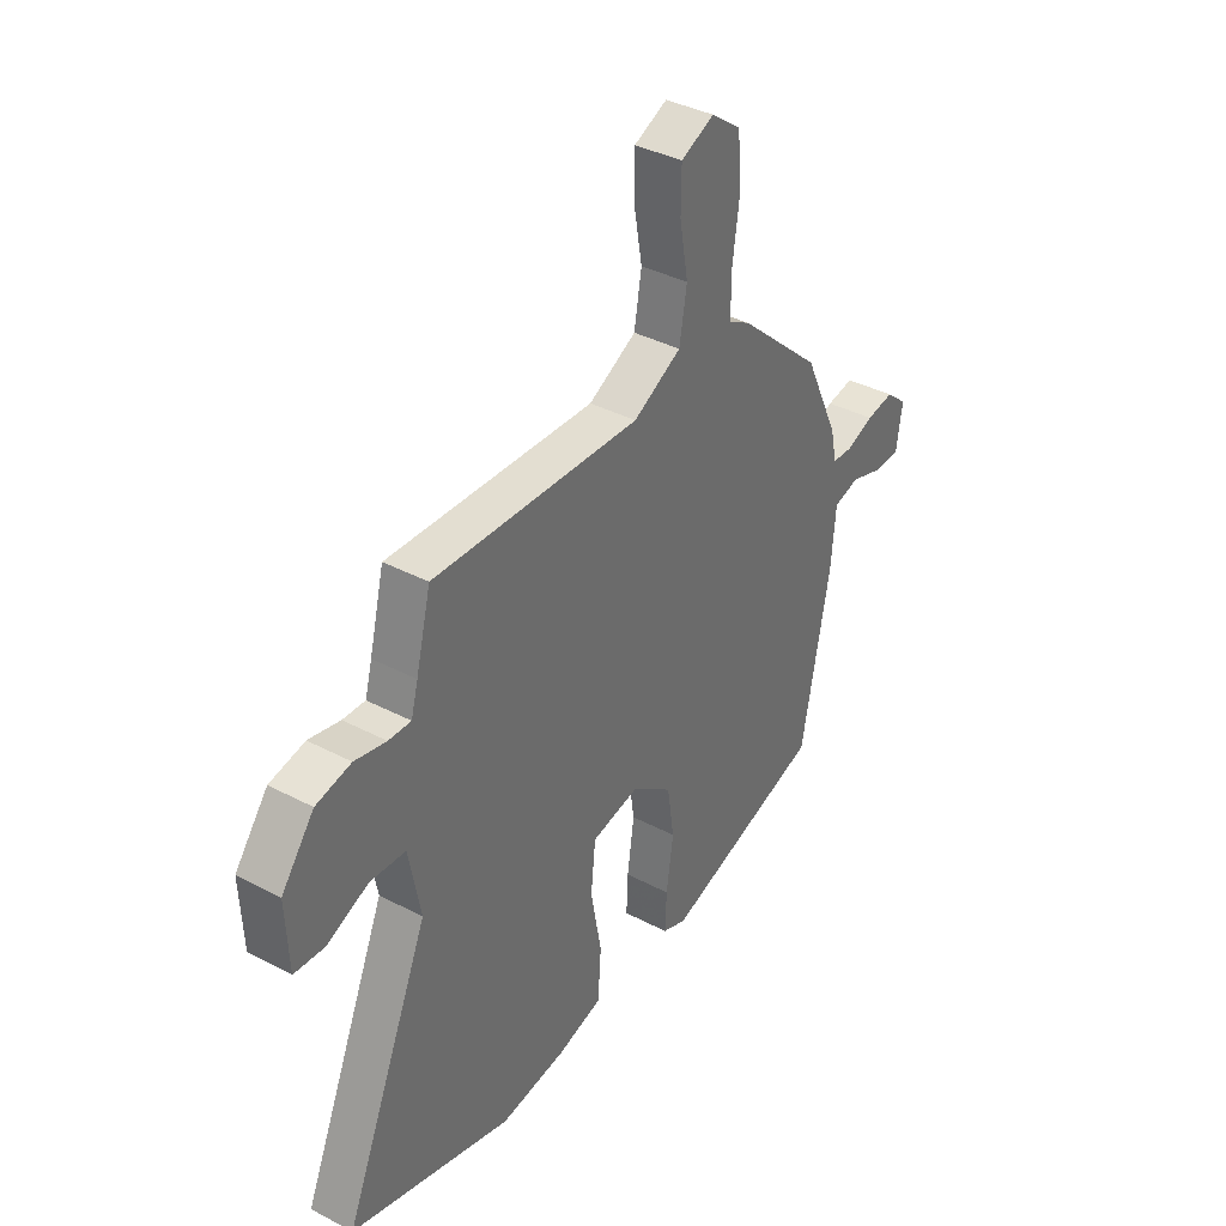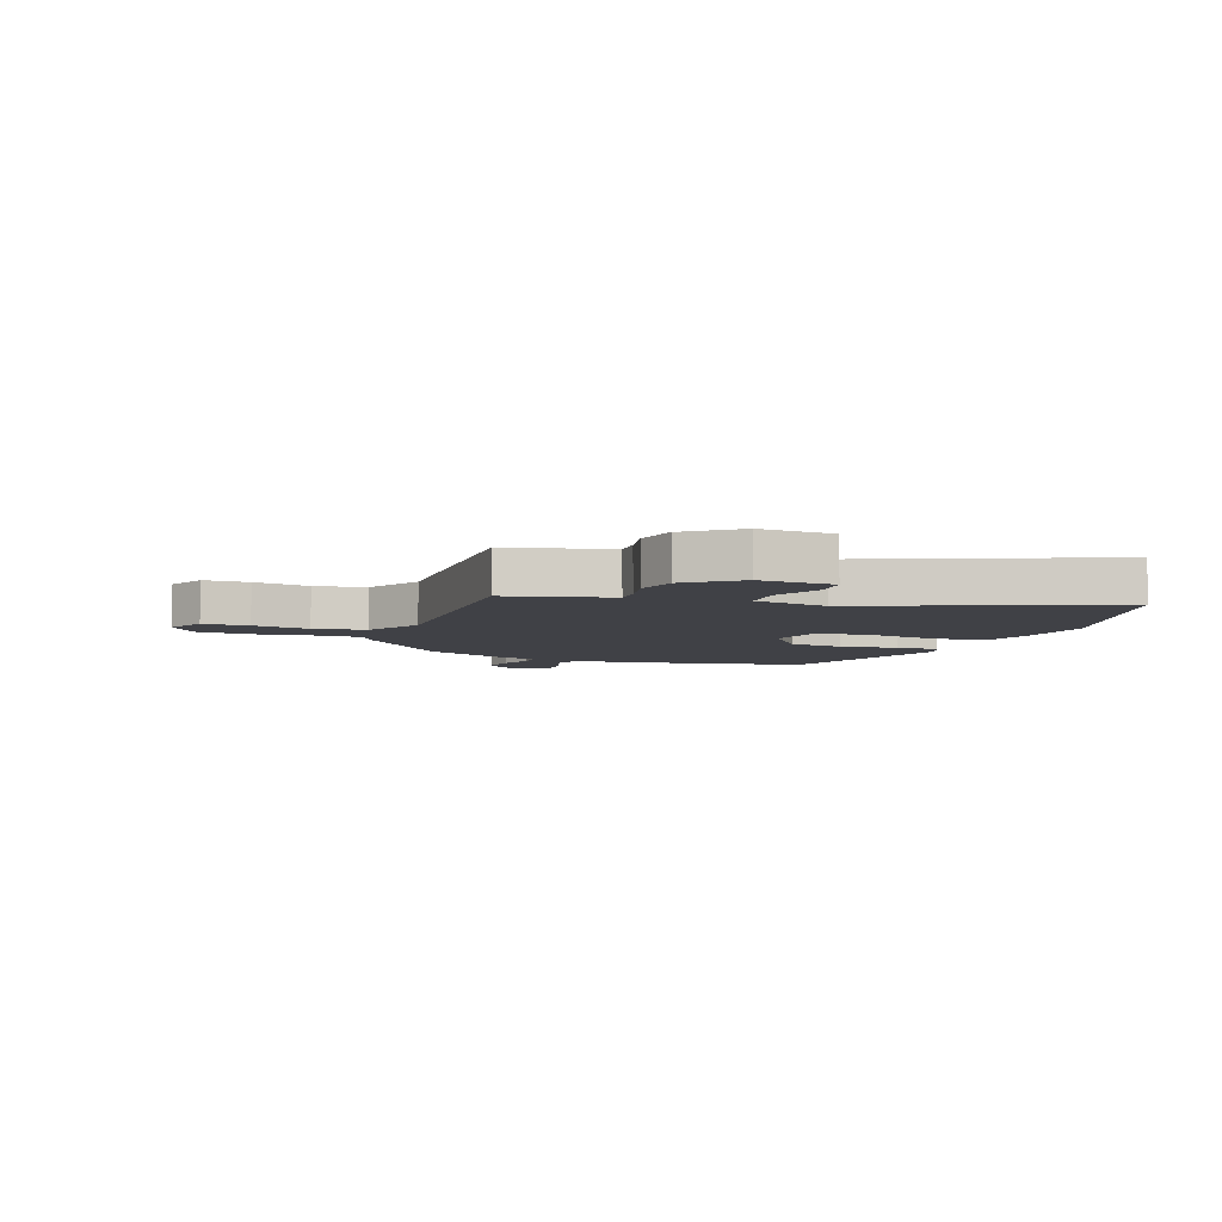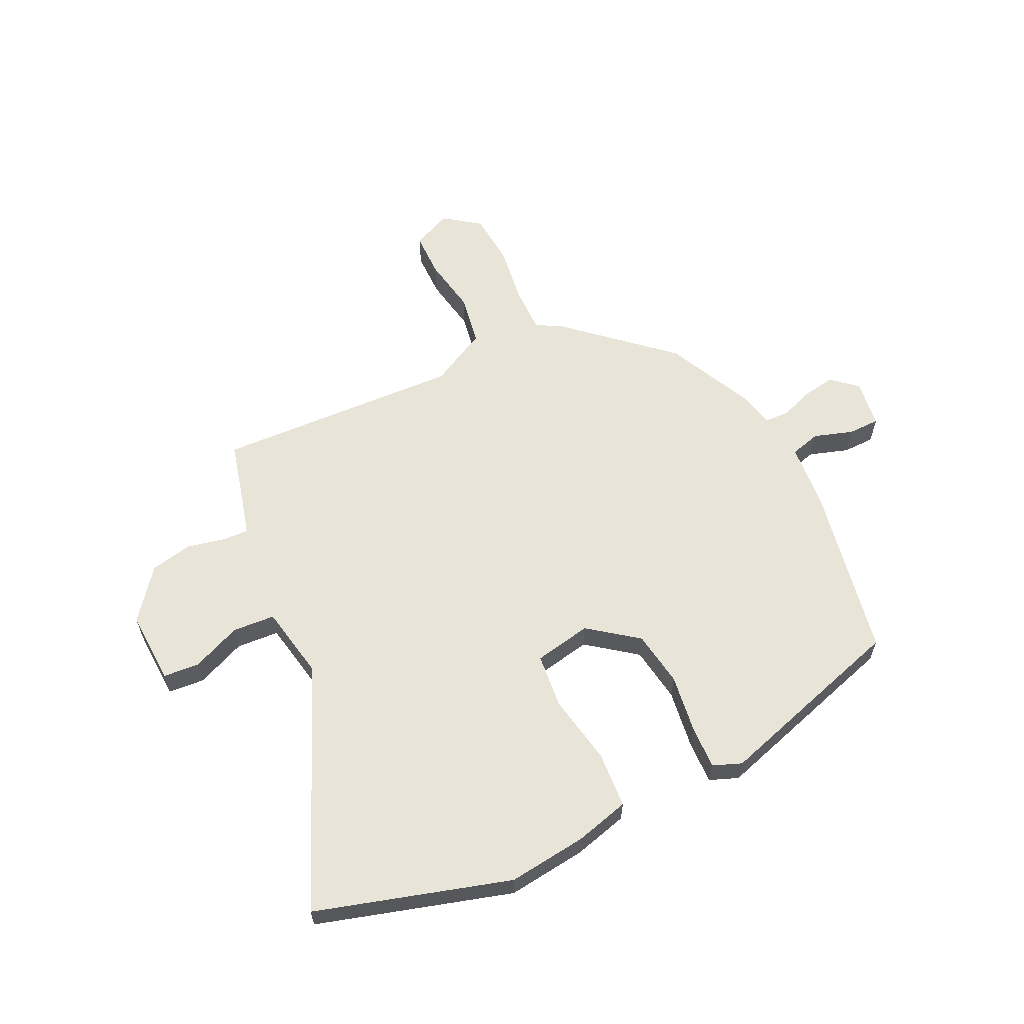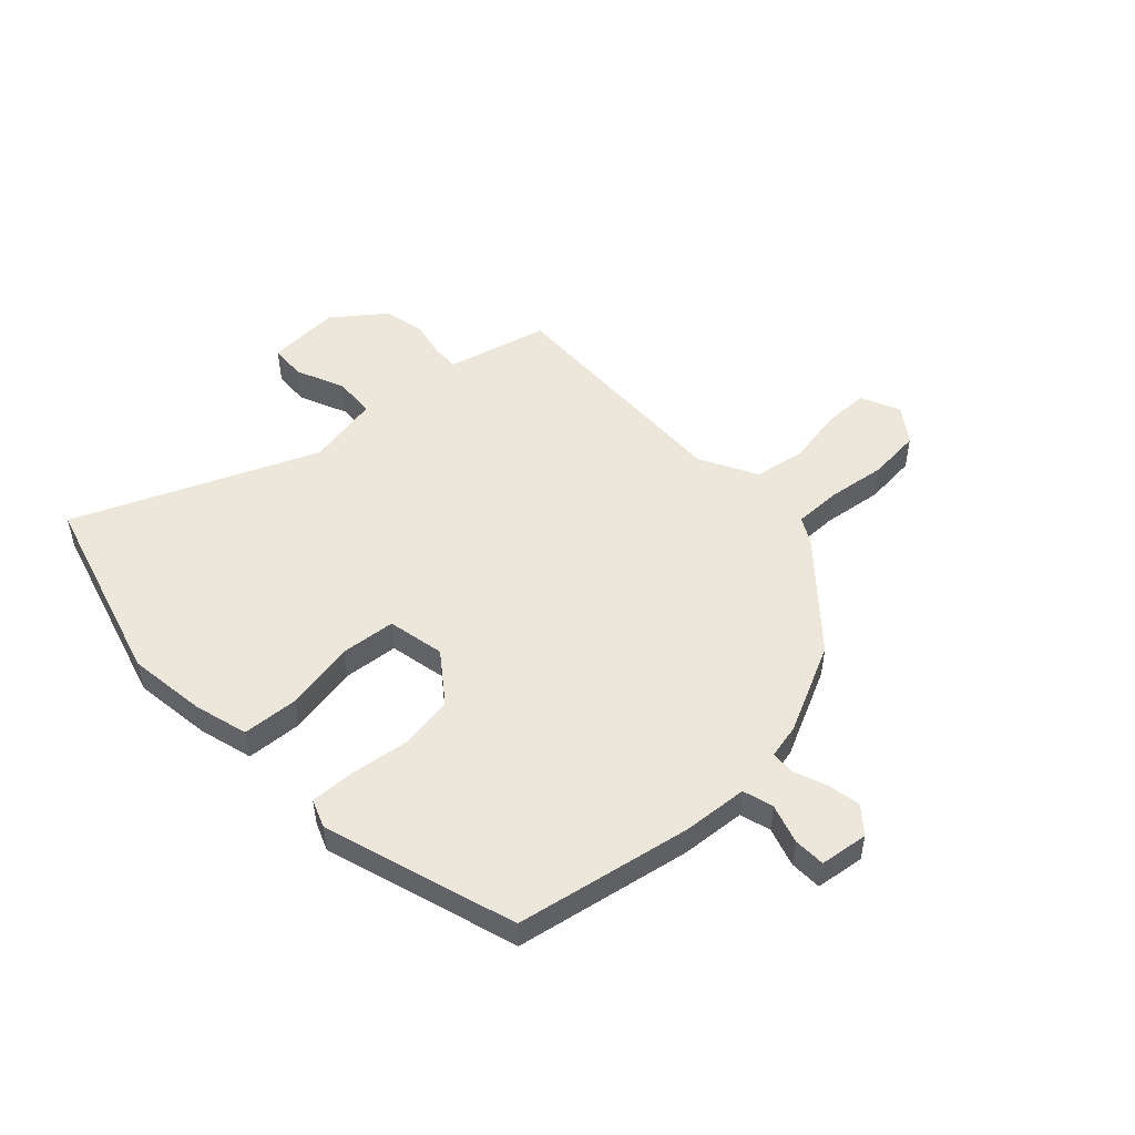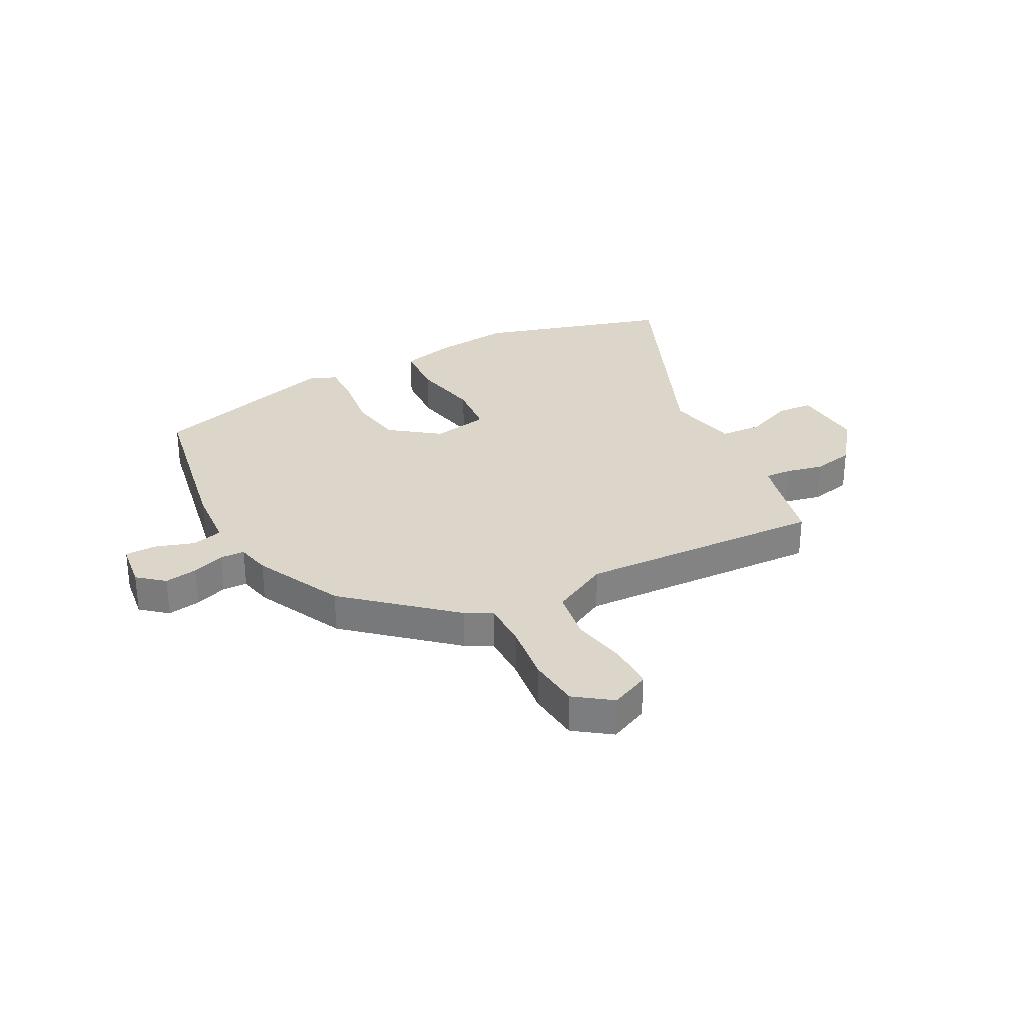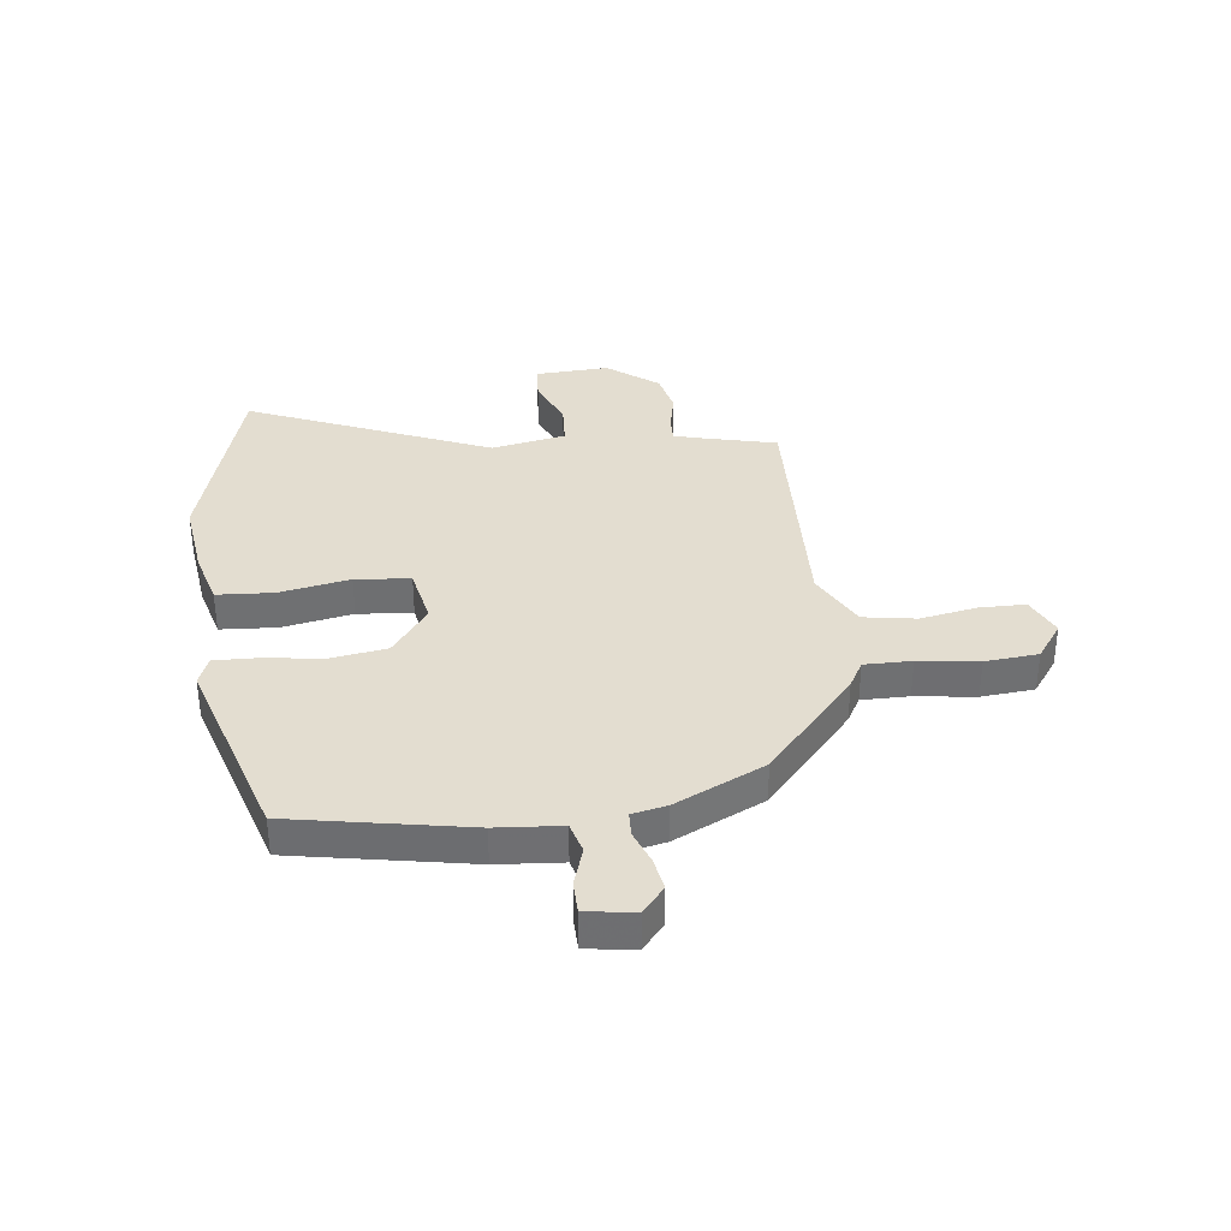
<metadata>
{"format":"obj","ext":"obj","renderer":"f3d","projection":"perspective","resolution":1024,"background":"white","views":[{"elev":37.9,"azim":123.8,"up":"+Z"},{"elev":-6.0,"azim":69.4,"up":"+Y"},{"elev":60.3,"azim":154.3,"up":"+Y"},{"elev":50.6,"azim":-133.6,"up":"+Y"},{"elev":29.7,"azim":-28.1,"up":"+Y"},{"elev":35.5,"azim":-97.2,"up":"+Y"}]}
</metadata>
<code>
v -0.457 0.07 0.315
v -0.278 0.07 0.475
v -0.231 0.07 0.502
v -0.232 0.07 0.586
v -0.247 0.07 0.693
v -0.239 0.07 0.788
v -0.175 0.07 0.835
v -0.104 0.07 0.803
v -0.103 0.07 0.721
v -0.121 0.07 0.619
v -0.105 0.07 0.526
v -0.002 0.07 0.472
v 0.441 0.07 0.491
v 0.473 0.07 0.364
v 0.488 0.07 0.309
v 0.536 0.07 0.311
v 0.603 0.07 0.326
v 0.678 0.07 0.31
v 0.748 0.07 0.22
v 0.742 0.07 0.088
v 0.677 0.07 0.083
v 0.589 0.07 0.12
v 0.513 0.07 0.115
v 0.488 0.07 -0.018
v 0.673 0.07 -0.449
v 0.327 0.07 -0.551
v 0.186 0.07 -0.534
v 0.089 0.07 -0.508
v 0.082 0.07 -0.407
v 0.105 0.07 -0.281
v 0.095 0.07 -0.183
v -0.008 0.07 -0.163
v -0.095 0.07 -0.229
v -0.11 0.07 -0.329
v -0.095 0.07 -0.434
v -0.092 0.07 -0.512
v -0.143 0.07 -0.532
v -0.488 0.07 -0.427
v -0.549 0.07 -0.112
v -0.559 0.07 0.004
v -0.614 0.07 0.019
v -0.684 0.07 -0.004
v -0.741 0.07 -0.003
v -0.753 0.07 0.084
v -0.707 0.07 0.123
v -0.648 0.07 0.113
v -0.589 0.07 0.091
v -0.545 0.07 0.093
v -0.532 0.07 0.155
v -0.457 0 0.315
v -0.278 0 0.475
v -0.231 0 0.502
v -0.232 0 0.586
v -0.247 0 0.693
v -0.239 0 0.788
v -0.175 0 0.835
v -0.104 0 0.803
v -0.103 0 0.721
v -0.121 0 0.619
v -0.105 0 0.526
v -0.002 0 0.472
v 0.441 0 0.491
v 0.473 0 0.364
v 0.488 0 0.309
v 0.536 0 0.311
v 0.603 0 0.326
v 0.678 0 0.31
v 0.748 0 0.22
v 0.742 0 0.088
v 0.677 0 0.083
v 0.589 0 0.12
v 0.513 0 0.115
v 0.488 0 -0.018
v 0.673 0 -0.449
v 0.327 0 -0.551
v 0.186 0 -0.534
v 0.089 0 -0.508
v 0.082 0 -0.407
v 0.105 0 -0.281
v 0.095 0 -0.183
v -0.008 0 -0.163
v -0.095 0 -0.229
v -0.11 0 -0.329
v -0.095 0 -0.434
v -0.092 0 -0.512
v -0.143 0 -0.532
v -0.488 0 -0.427
v -0.549 0 -0.112
v -0.559 0 0.004
v -0.614 0 0.019
v -0.684 0 -0.004
v -0.741 0 -0.003
v -0.753 0 0.084
v -0.707 0 0.123
v -0.648 0 0.113
v -0.589 0 0.091
v -0.545 0 0.093
v -0.532 0 0.155
f 48 49 1 2
f 44 45 46 47
f 42 43 44 47
f 41 42 47 48
f 40 41 48
f 34 35 36 37
f 33 34 37 38
f 32 33 38 39
f 27 28 29 30
f 27 30 31
f 24 25 26 27
f 23 24 27 31
f 19 20 21 22
f 19 22 23
f 16 17 18 19
f 15 16 19 23
f 14 15 23 31
f 12 13 14 31
f 7 8 9 10
f 7 10 11
f 4 5 6 7
f 3 4 7 11
f 32 39 40 48
f 12 31 32 48
f 11 12 48
f 2 3 11 48
f 51 50 98 97
f 96 95 94 93
f 96 93 92 91
f 97 96 91 90
f 97 90 89
f 86 85 84 83
f 87 86 83 82
f 88 87 82 81
f 79 78 77 76
f 80 79 76
f 76 75 74 73
f 80 76 73 72
f 71 70 69 68
f 72 71 68
f 68 67 66 65
f 72 68 65 64
f 80 72 64 63
f 80 63 62 61
f 59 58 57 56
f 60 59 56
f 56 55 54 53
f 60 56 53 52
f 97 89 88 81
f 97 81 80 61
f 97 61 60
f 97 60 52 51
f 1 50 51 2
f 2 51 52 3
f 3 52 53 4
f 4 53 54 5
f 5 54 55 6
f 6 55 56 7
f 7 56 57 8
f 8 57 58 9
f 9 58 59 10
f 10 59 60 11
f 11 60 61 12
f 12 61 62 13
f 13 62 63 14
f 14 63 64 15
f 15 64 65 16
f 16 65 66 17
f 17 66 67 18
f 18 67 68 19
f 19 68 69 20
f 20 69 70 21
f 21 70 71 22
f 22 71 72 23
f 23 72 73 24
f 24 73 74 25
f 25 74 75 26
f 26 75 76 27
f 27 76 77 28
f 28 77 78 29
f 29 78 79 30
f 30 79 80 31
f 31 80 81 32
f 32 81 82 33
f 33 82 83 34
f 34 83 84 35
f 35 84 85 36
f 36 85 86 37
f 37 86 87 38
f 38 87 88 39
f 39 88 89 40
f 40 89 90 41
f 41 90 91 42
f 42 91 92 43
f 43 92 93 44
f 44 93 94 45
f 45 94 95 46
f 46 95 96 47
f 47 96 97 48
f 48 97 98 49
f 49 98 50 1

</code>
